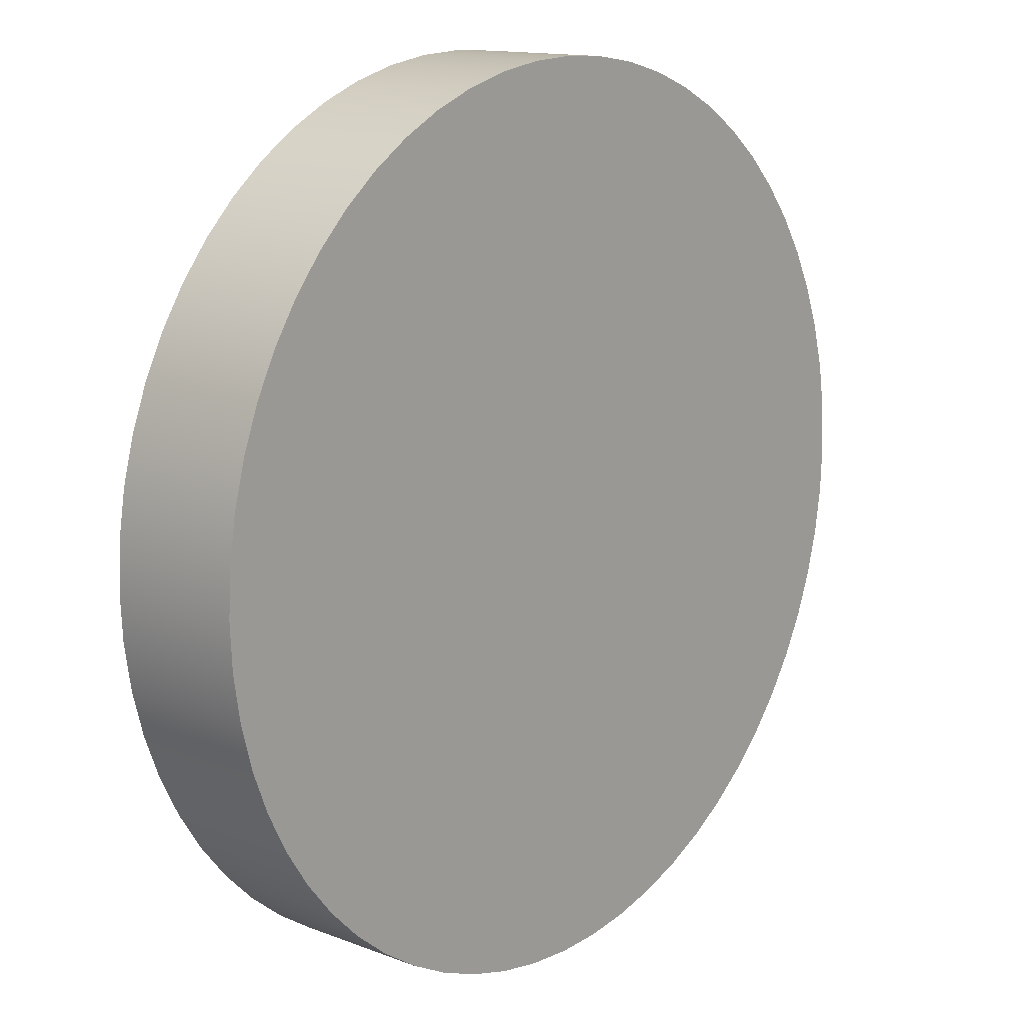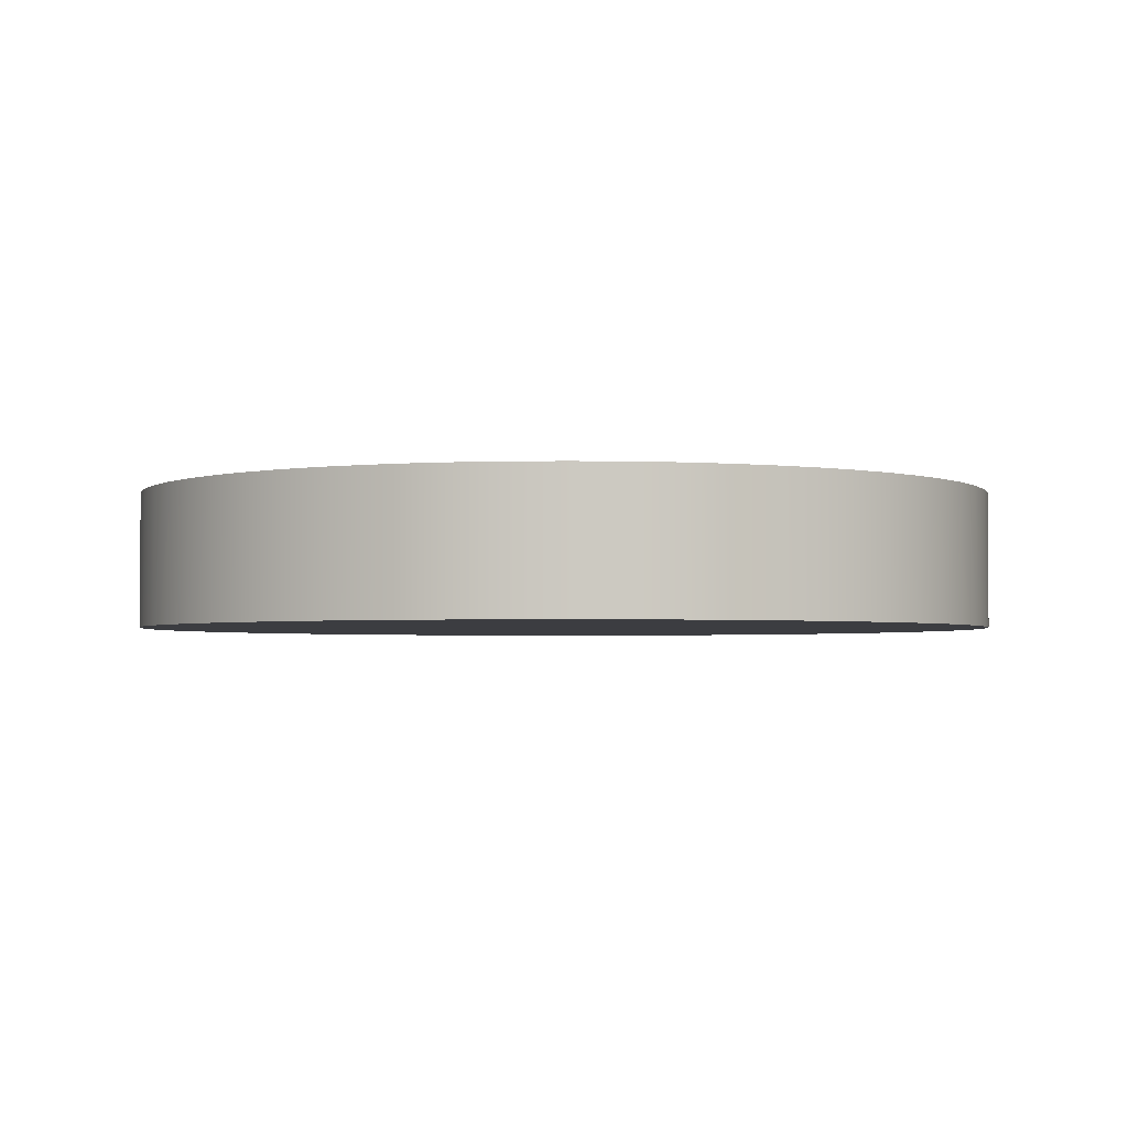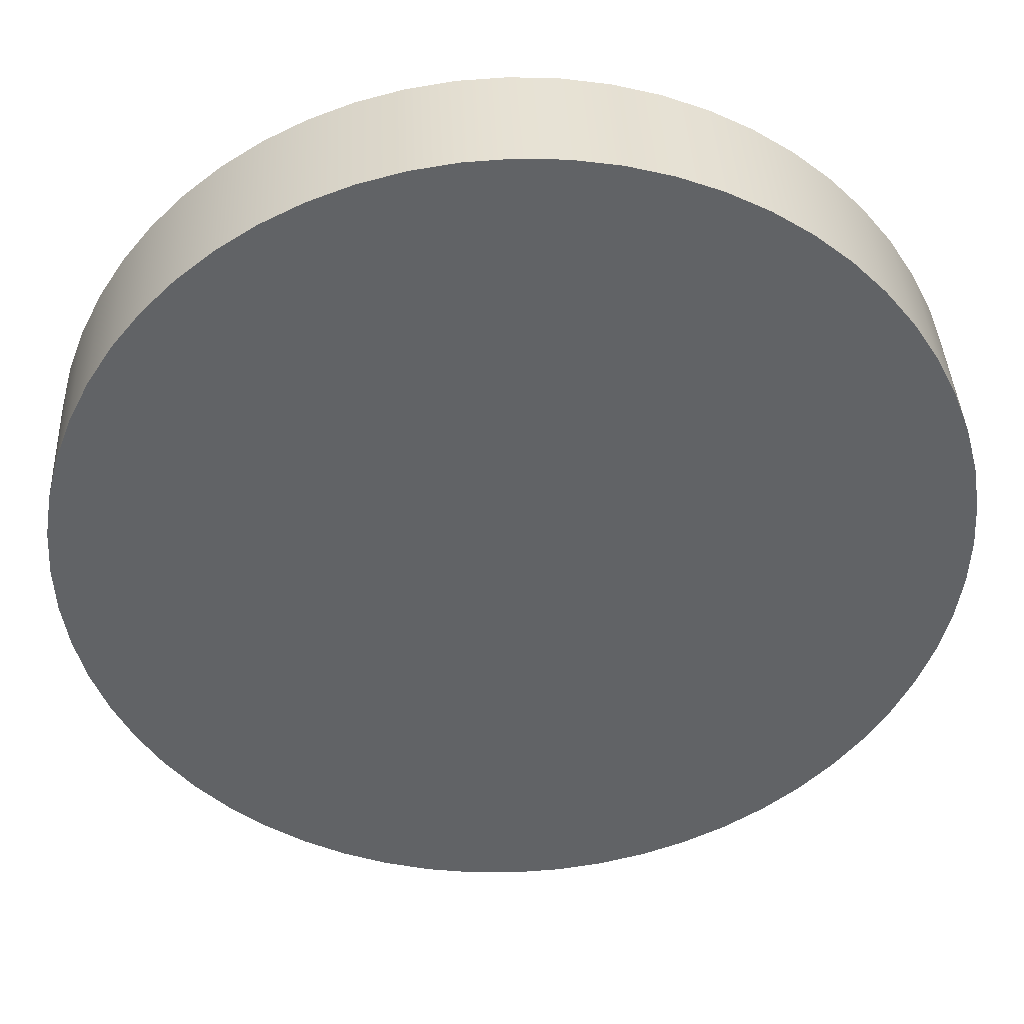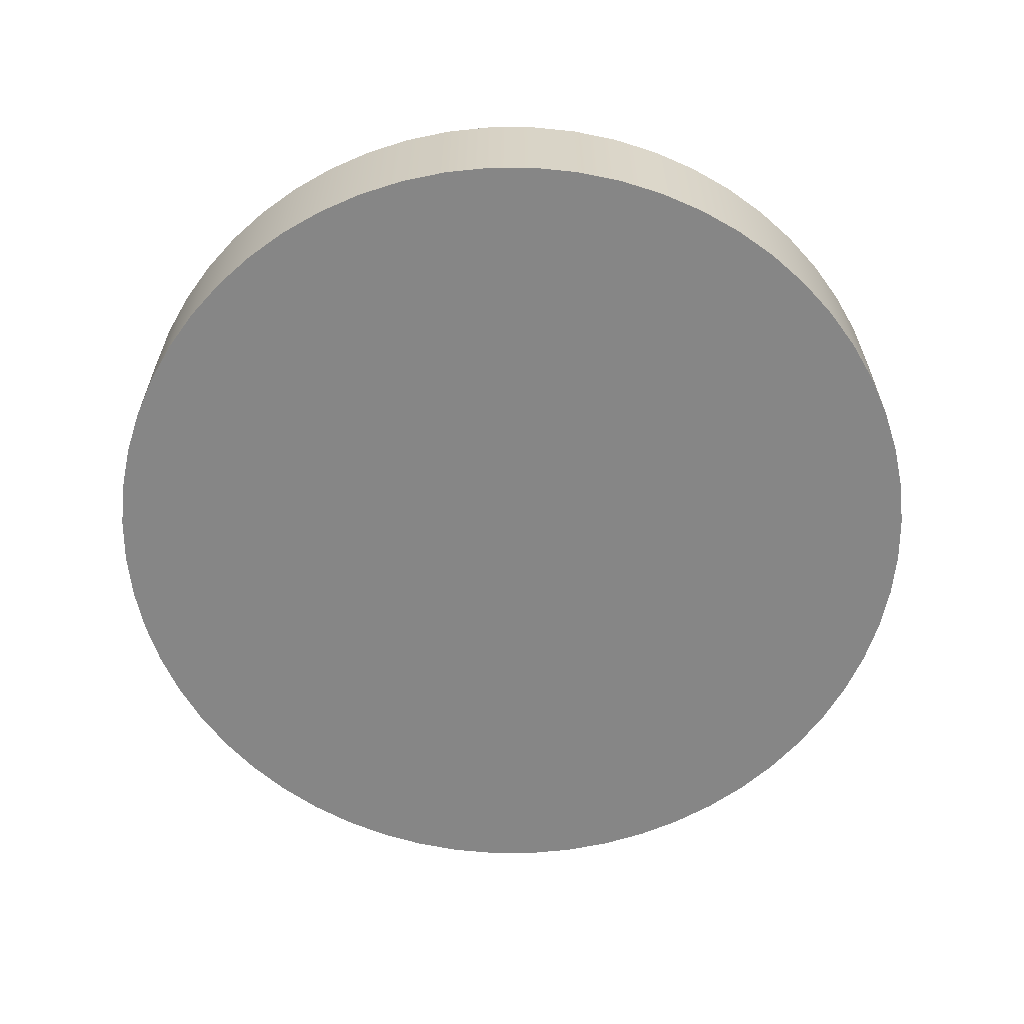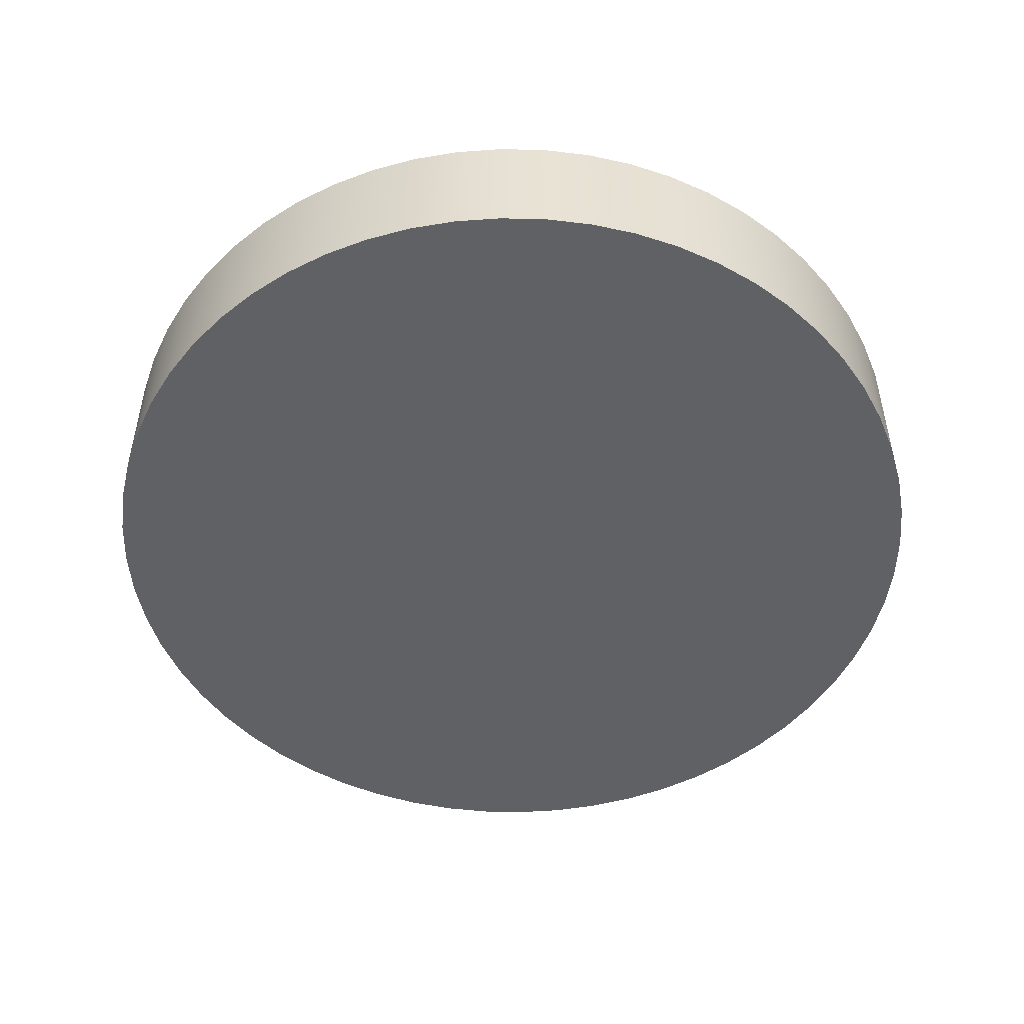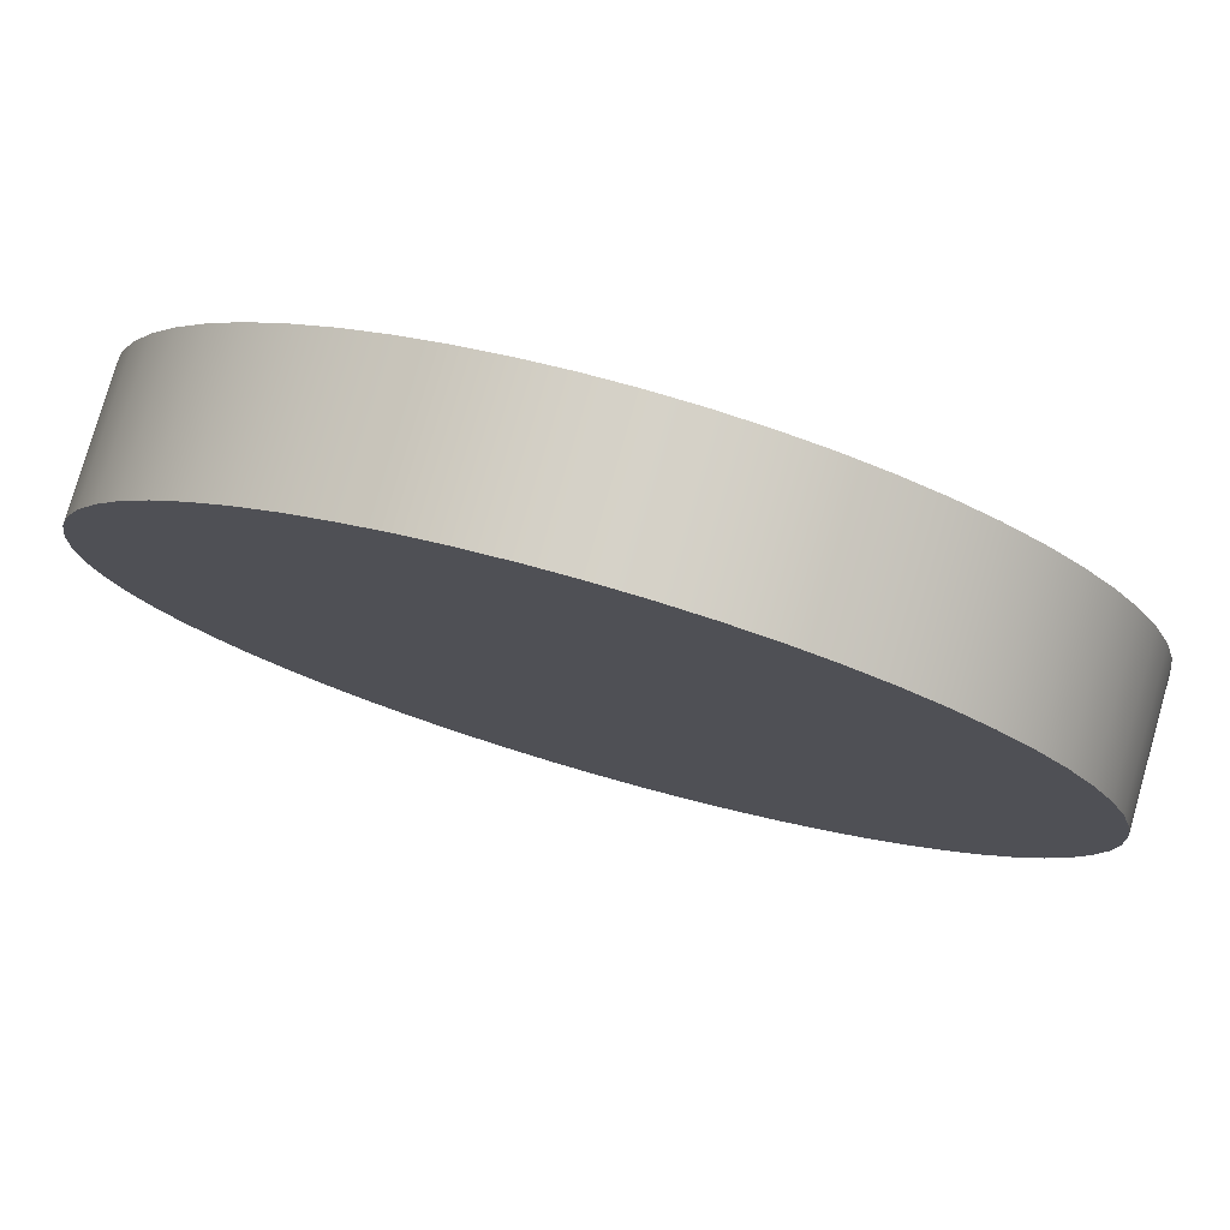
<metadata>
{"format":"obj","ext":"obj","renderer":"f3d","projection":"perspective","resolution":1024,"background":"white","views":[{"elev":13.8,"azim":-49.6,"up":"+Z"},{"elev":-2.7,"azim":-78.6,"up":"+Y"},{"elev":39.4,"azim":-2.7,"up":"+Z"},{"elev":-62.0,"azim":-170.9,"up":"+Y"},{"elev":-50.2,"azim":-76.5,"up":"+Y"},{"elev":78.6,"azim":16.0,"up":"+Z"}]}
</metadata>
<code>
v -2.25 0.7 -15
v -2.238 0.7 -15.24
v -2.201 0.7 -15.47
v -2.14 0.7 -15.7
v -2.055 0.7 -15.92
v -1.949 0.7 -16.12
v -1.82 0.7 -16.32
v -1.672 0.7 -16.51
v -1.506 0.7 -16.67
v -1.323 0.7 -16.82
v -1.125 0.7 -16.95
v -0.9152 0.7 -17.06
v -0.6953 0.7 -17.14
v -0.4678 0.7 -17.2
v -0.2352 0.7 -17.24
v 1.378e-16 0.7 -17.25
v 0.2352 0.7 -17.24
v 0.4678 0.7 -17.2
v 0.6953 0.7 -17.14
v 0.9152 0.7 -17.06
v 1.125 0.7 -16.95
v 1.323 0.7 -16.82
v 1.506 0.7 -16.67
v 1.672 0.7 -16.51
v 1.82 0.7 -16.32
v 1.949 0.7 -16.12
v 2.055 0.7 -15.92
v 2.14 0.7 -15.7
v 2.201 0.7 -15.47
v 2.238 0.7 -15.24
v 2.25 0.7 -15
v 2.238 0.7 -14.76
v 2.201 0.7 -14.53
v 2.14 0.7 -14.3
v 2.055 0.7 -14.08
v 1.949 0.7 -13.88
v 1.82 0.7 -13.68
v 1.672 0.7 -13.49
v 1.506 0.7 -13.33
v 1.323 0.7 -13.18
v 1.125 0.7 -13.05
v 0.9152 0.7 -12.94
v 0.6953 0.7 -12.86
v 0.4678 0.7 -12.8
v 0.2352 0.7 -12.76
v 1.378e-16 0.7 -12.75
v -0.2352 0.7 -12.76
v -0.4678 0.7 -12.8
v -0.6953 0.7 -12.86
v -0.9152 0.7 -12.94
v -1.125 0.7 -13.05
v -1.323 0.7 -13.18
v -1.506 0.7 -13.33
v -1.672 0.7 -13.49
v -1.82 0.7 -13.68
v -1.949 0.7 -13.88
v -2.055 0.7 -14.08
v -2.14 0.7 -14.3
v -2.201 0.7 -14.53
v -2.238 0.7 -14.76
v -2.25 0 -15
v -2.238 0 -14.76
v -2.201 0 -14.53
v -2.14 0 -14.3
v -2.055 0 -14.08
v -1.949 0 -13.88
v -1.82 0 -13.68
v -1.672 0 -13.49
v -1.506 0 -13.33
v -1.323 0 -13.18
v -1.125 0 -13.05
v -0.9152 0 -12.94
v -0.6953 0 -12.86
v -0.4678 0 -12.8
v -0.2352 0 -12.76
v 1.378e-16 0 -12.75
v 0.2352 0 -12.76
v 0.4678 0 -12.8
v 0.6953 0 -12.86
v 0.9152 0 -12.94
v 1.125 0 -13.05
v 1.323 0 -13.18
v 1.506 0 -13.33
v 1.672 0 -13.49
v 1.82 0 -13.68
v 1.949 0 -13.88
v 2.055 0 -14.08
v 2.14 0 -14.3
v 2.201 0 -14.53
v 2.238 0 -14.76
v 2.25 0 -15
v 2.238 0 -15.24
v 2.201 0 -15.47
v 2.14 0 -15.7
v 2.055 0 -15.92
v 1.949 0 -16.12
v 1.82 0 -16.32
v 1.672 0 -16.51
v 1.506 0 -16.67
v 1.323 0 -16.82
v 1.125 0 -16.95
v 0.9152 0 -17.06
v 0.6953 0 -17.14
v 0.4678 0 -17.2
v 0.2352 0 -17.24
v 1.378e-16 0 -17.25
v -0.2352 0 -17.24
v -0.4678 0 -17.2
v -0.6953 0 -17.14
v -0.9152 0 -17.06
v -1.125 0 -16.95
v -1.323 0 -16.82
v -1.506 0 -16.67
v -1.672 0 -16.51
v -1.82 0 -16.32
v -1.949 0 -16.12
v -2.055 0 -15.92
v -2.14 0 -15.7
v -2.201 0 -15.47
v -2.238 0 -15.24
v -2.25 0 -15
v -2.25 0.7 -15
v -2.25 0.7 -15
v -2.238 0.7 -14.76
v -2.201 0.7 -14.53
v -2.14 0.7 -14.3
v -2.055 0.7 -14.08
v -1.949 0.7 -13.88
v -1.82 0.7 -13.68
v -1.672 0.7 -13.49
v -1.506 0.7 -13.33
v -1.323 0.7 -13.18
v -1.125 0.7 -13.05
v -0.9152 0.7 -12.94
v -0.6953 0.7 -12.86
v -0.4678 0.7 -12.8
v -0.2352 0.7 -12.76
v 1.378e-16 0.7 -12.75
v 0.2352 0.7 -12.76
v 0.4678 0.7 -12.8
v 0.6953 0.7 -12.86
v 0.9152 0.7 -12.94
v 1.125 0.7 -13.05
v 1.323 0.7 -13.18
v 1.506 0.7 -13.33
v 1.672 0.7 -13.49
v 1.82 0.7 -13.68
v 1.949 0.7 -13.88
v 2.055 0.7 -14.08
v 2.14 0.7 -14.3
v 2.201 0.7 -14.53
v 2.238 0.7 -14.76
v 2.25 0.7 -15
v 2.238 0.7 -15.24
v 2.201 0.7 -15.47
v 2.14 0.7 -15.7
v 2.055 0.7 -15.92
v 1.949 0.7 -16.12
v 1.82 0.7 -16.32
v 1.672 0.7 -16.51
v 1.506 0.7 -16.67
v 1.323 0.7 -16.82
v 1.125 0.7 -16.95
v 0.9152 0.7 -17.06
v 0.6953 0.7 -17.14
v 0.4678 0.7 -17.2
v 0.2352 0.7 -17.24
v 1.378e-16 0.7 -17.25
v -0.2352 0.7 -17.24
v -0.4678 0.7 -17.2
v -0.6953 0.7 -17.14
v -0.9152 0.7 -17.06
v -1.125 0.7 -16.95
v -1.323 0.7 -16.82
v -1.506 0.7 -16.67
v -1.672 0.7 -16.51
v -1.82 0.7 -16.32
v -1.949 0.7 -16.12
v -2.055 0.7 -15.92
v -2.14 0.7 -15.7
v -2.201 0.7 -15.47
v -2.238 0.7 -15.24
v -2.25 0 -15
v -2.238 0 -15.24
v -2.201 0 -15.47
v -2.14 0 -15.7
v -2.055 0 -15.92
v -1.949 0 -16.12
v -1.82 0 -16.32
v -1.672 0 -16.51
v -1.506 0 -16.67
v -1.323 0 -16.82
v -1.125 0 -16.95
v -0.9152 0 -17.06
v -0.6953 0 -17.14
v -0.4678 0 -17.2
v -0.2352 0 -17.24
v 1.378e-16 0 -17.25
v 0.2352 0 -17.24
v 0.4678 0 -17.2
v 0.6953 0 -17.14
v 0.9152 0 -17.06
v 1.125 0 -16.95
v 1.323 0 -16.82
v 1.506 0 -16.67
v 1.672 0 -16.51
v 1.82 0 -16.32
v 1.949 0 -16.12
v 2.055 0 -15.92
v 2.14 0 -15.7
v 2.201 0 -15.47
v 2.238 0 -15.24
v 2.25 0 -15
v 2.238 0 -14.76
v 2.201 0 -14.53
v 2.14 0 -14.3
v 2.055 0 -14.08
v 1.949 0 -13.88
v 1.82 0 -13.68
v 1.672 0 -13.49
v 1.506 0 -13.33
v 1.323 0 -13.18
v 1.125 0 -13.05
v 0.9152 0 -12.94
v 0.6953 0 -12.86
v 0.4678 0 -12.8
v 0.2352 0 -12.76
v 1.378e-16 0 -12.75
v -0.2352 0 -12.76
v -0.4678 0 -12.8
v -0.6953 0 -12.86
v -0.9152 0 -12.94
v -1.125 0 -13.05
v -1.323 0 -13.18
v -1.506 0 -13.33
v -1.672 0 -13.49
v -1.82 0 -13.68
v -1.949 0 -13.88
v -2.055 0 -14.08
v -2.14 0 -14.3
v -2.201 0 -14.53
v -2.238 0 -14.76
g 259aa9ca-e38a-11ea-8ffe-54bf646e7e1f
f 2 120 1
f 1 120 121
f 122 61 60
f 60 61 62
f 60 62 59
f 59 62 63
f 59 63 58
f 58 63 64
f 58 64 57
f 57 64 65
f 57 65 56
f 56 65 66
f 56 66 55
f 55 66 67
f 55 67 54
f 54 67 68
f 54 68 53
f 53 68 69
f 53 69 52
f 52 69 70
f 52 70 51
f 51 70 71
f 51 71 50
f 50 71 72
f 50 72 49
f 49 72 73
f 49 73 48
f 48 73 74
f 48 74 47
f 47 74 75
f 47 75 46
f 46 75 76
f 46 76 45
f 45 76 77
f 45 77 44
f 44 77 78
f 44 78 43
f 43 78 79
f 43 79 42
f 42 79 80
f 42 80 41
f 41 80 81
f 41 81 40
f 40 81 82
f 40 82 39
f 39 82 83
f 39 83 38
f 38 83 84
f 38 84 37
f 37 84 85
f 37 85 36
f 36 85 86
f 36 86 35
f 35 86 87
f 35 87 34
f 34 87 88
f 34 88 33
f 33 88 89
f 33 89 32
f 32 89 90
f 32 90 31
f 31 90 91
f 31 91 30
f 30 91 92
f 30 92 29
f 29 92 93
f 29 93 28
f 28 93 94
f 28 94 27
f 27 94 95
f 27 95 26
f 26 95 96
f 26 96 25
f 25 96 97
f 25 97 24
f 24 97 98
f 24 98 23
f 23 98 99
f 23 99 22
f 22 99 100
f 22 100 21
f 21 100 101
f 21 101 20
f 20 101 102
f 20 102 19
f 19 102 103
f 19 103 18
f 18 103 104
f 18 104 17
f 17 104 105
f 17 105 16
f 16 105 106
f 16 106 15
f 15 106 107
f 15 107 14
f 14 107 108
f 14 108 13
f 13 108 109
f 13 109 12
f 12 109 110
f 12 110 11
f 11 110 111
f 11 111 10
f 10 111 112
f 10 112 9
f 9 112 113
f 9 113 8
f 8 113 114
f 8 114 7
f 7 114 115
f 7 115 6
f 6 115 116
f 6 116 5
f 5 116 117
f 5 117 4
f 4 117 118
f 4 118 3
f 3 118 119
f 3 119 2
f 2 119 120
g 259e0526-e38a-11ea-a93f-54bf646e7e1f
f 124 152 123
f 123 152 153
f 123 153 182
f 182 153 154
f 182 154 181
f 181 154 155
f 181 155 180
f 180 155 156
f 180 156 179
f 179 156 157
f 179 157 178
f 178 157 158
f 178 158 177
f 177 158 159
f 177 159 176
f 176 159 160
f 176 160 175
f 175 160 161
f 175 161 174
f 174 161 162
f 174 162 173
f 173 162 163
f 173 163 172
f 172 163 164
f 172 164 171
f 171 164 165
f 171 165 170
f 170 165 166
f 170 166 169
f 169 166 167
f 169 167 168
f 152 124 151
f 151 124 125
f 151 125 150
f 150 125 126
f 150 126 149
f 149 126 127
f 149 127 148
f 148 127 128
f 148 128 147
f 147 128 129
f 147 129 146
f 146 129 130
f 146 130 145
f 145 130 131
f 145 131 144
f 144 131 132
f 144 132 143
f 143 132 133
f 143 133 142
f 142 133 134
f 142 134 141
f 141 134 135
f 141 135 140
f 140 135 136
f 140 136 139
f 139 136 137
f 139 137 138
g 25a1397a-e38a-11ea-89d8-54bf646e7e1f
f 184 212 183
f 183 212 213
f 183 213 242
f 242 213 214
f 242 214 241
f 241 214 215
f 241 215 240
f 240 215 216
f 240 216 239
f 239 216 217
f 239 217 238
f 238 217 218
f 238 218 237
f 237 218 219
f 237 219 236
f 236 219 220
f 236 220 235
f 235 220 221
f 235 221 234
f 234 221 222
f 234 222 233
f 233 222 223
f 233 223 232
f 232 223 224
f 232 224 231
f 231 224 225
f 231 225 230
f 230 225 226
f 230 226 229
f 229 226 227
f 229 227 228
f 212 184 211
f 211 184 185
f 211 185 210
f 210 185 186
f 210 186 209
f 209 186 187
f 209 187 208
f 208 187 188
f 208 188 207
f 207 188 189
f 207 189 206
f 206 189 190
f 206 190 205
f 205 190 191
f 205 191 204
f 204 191 192
f 204 192 203
f 203 192 193
f 203 193 202
f 202 193 194
f 202 194 201
f 201 194 195
f 201 195 200
f 200 195 196
f 200 196 199
f 199 196 197
f 199 197 198

</code>
